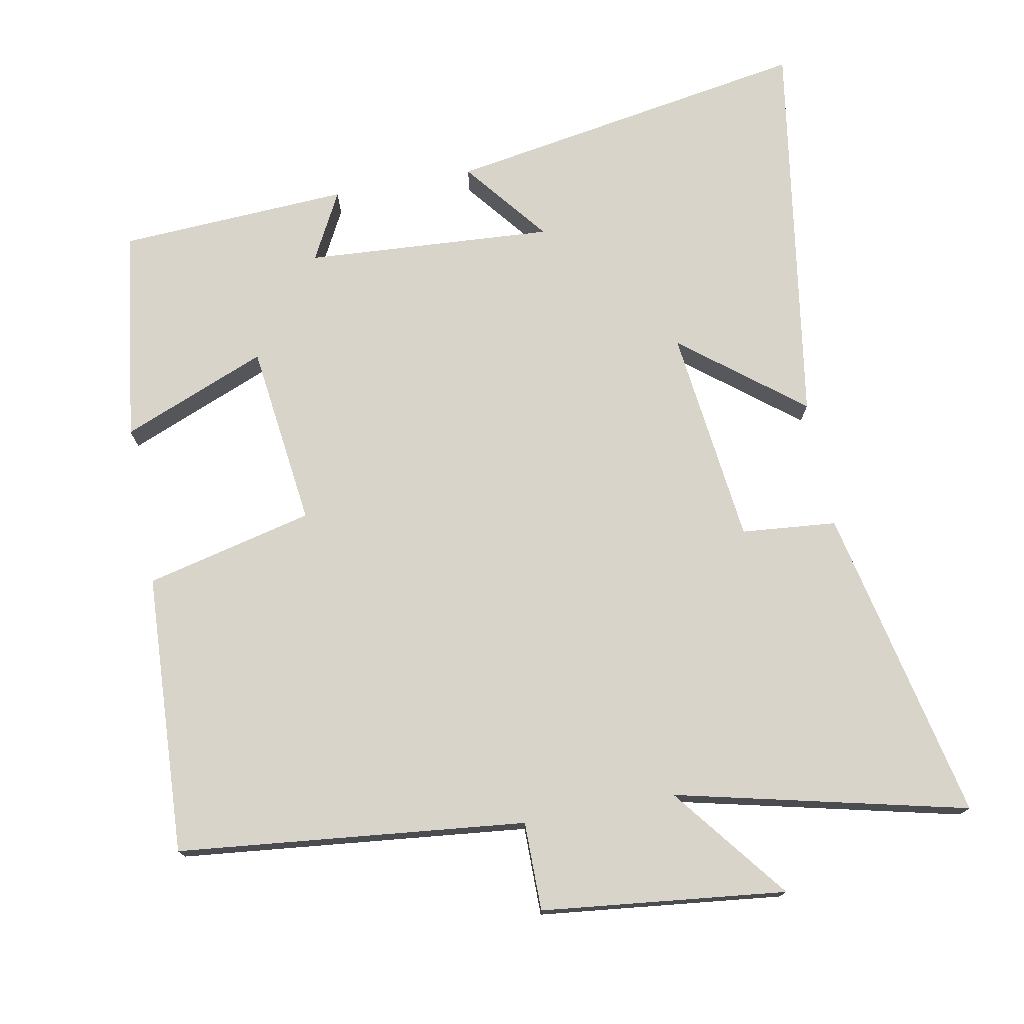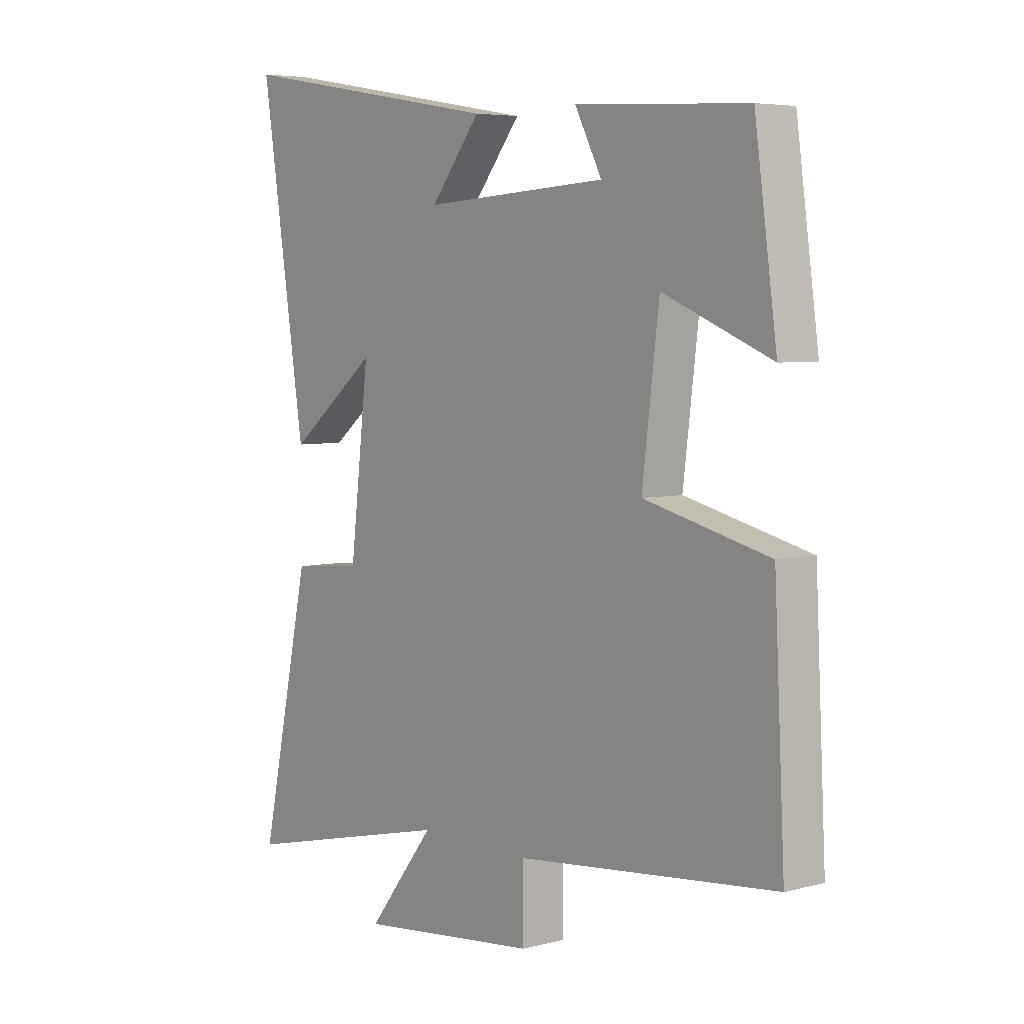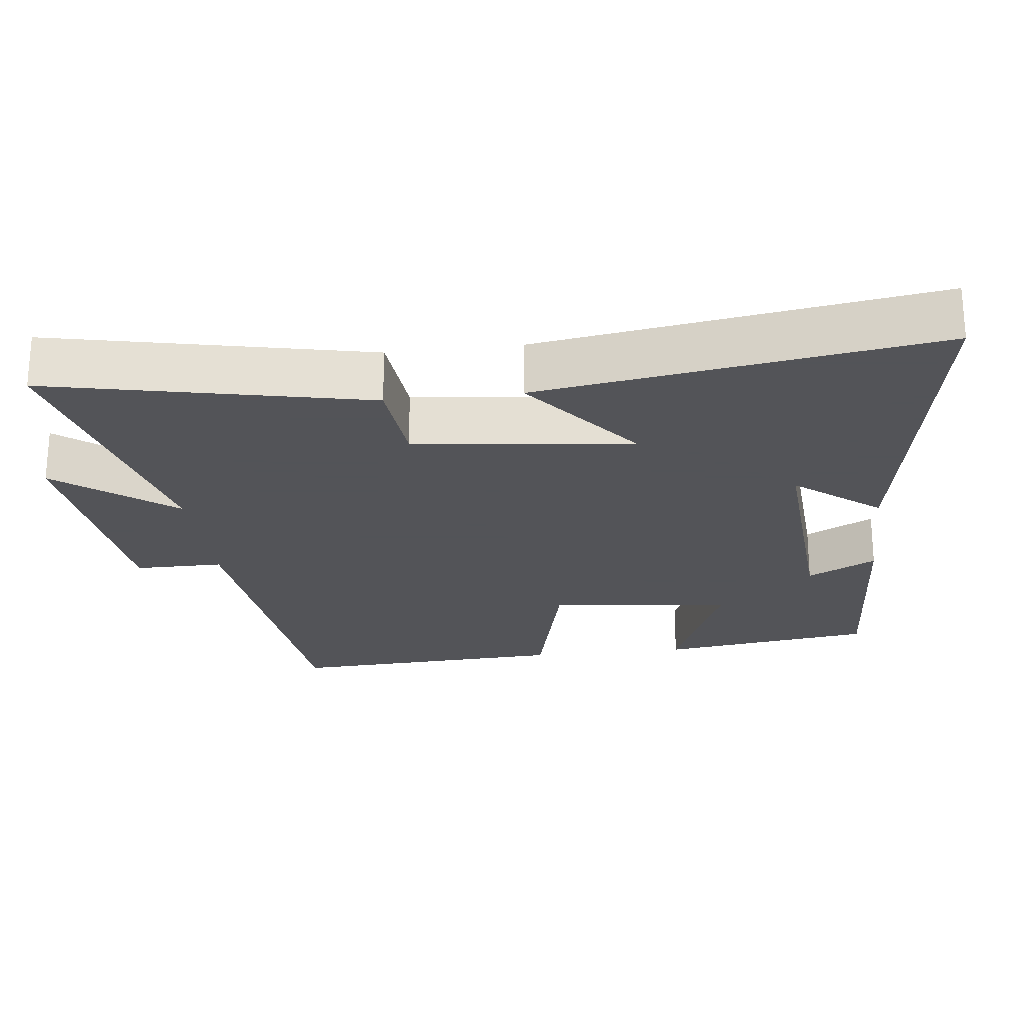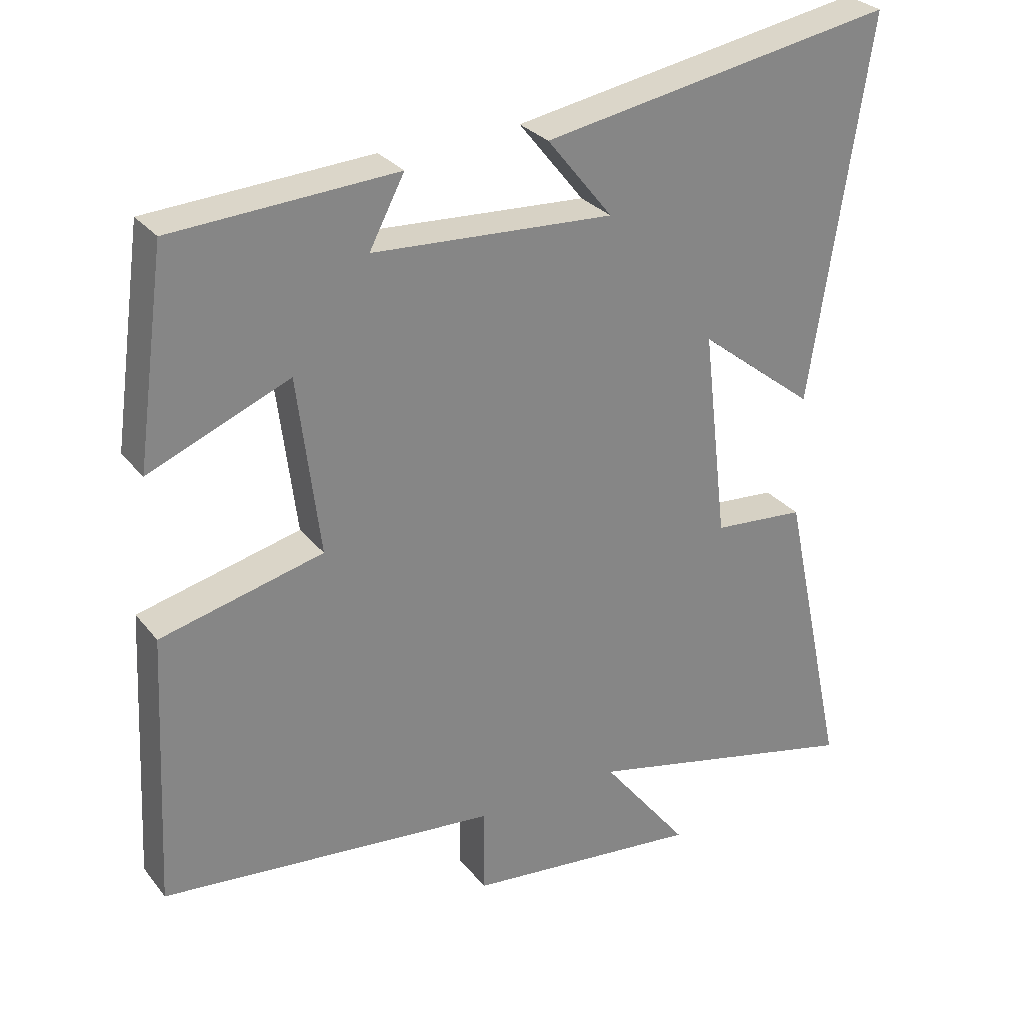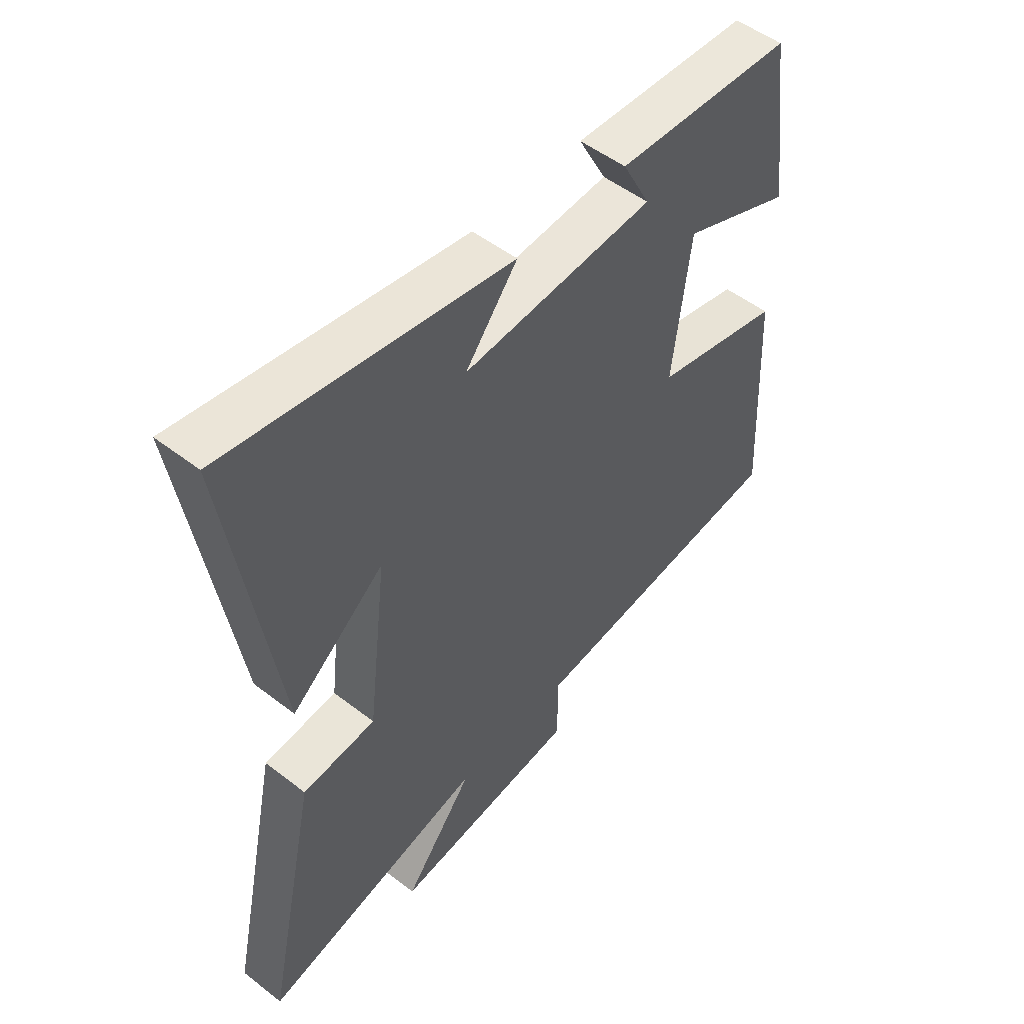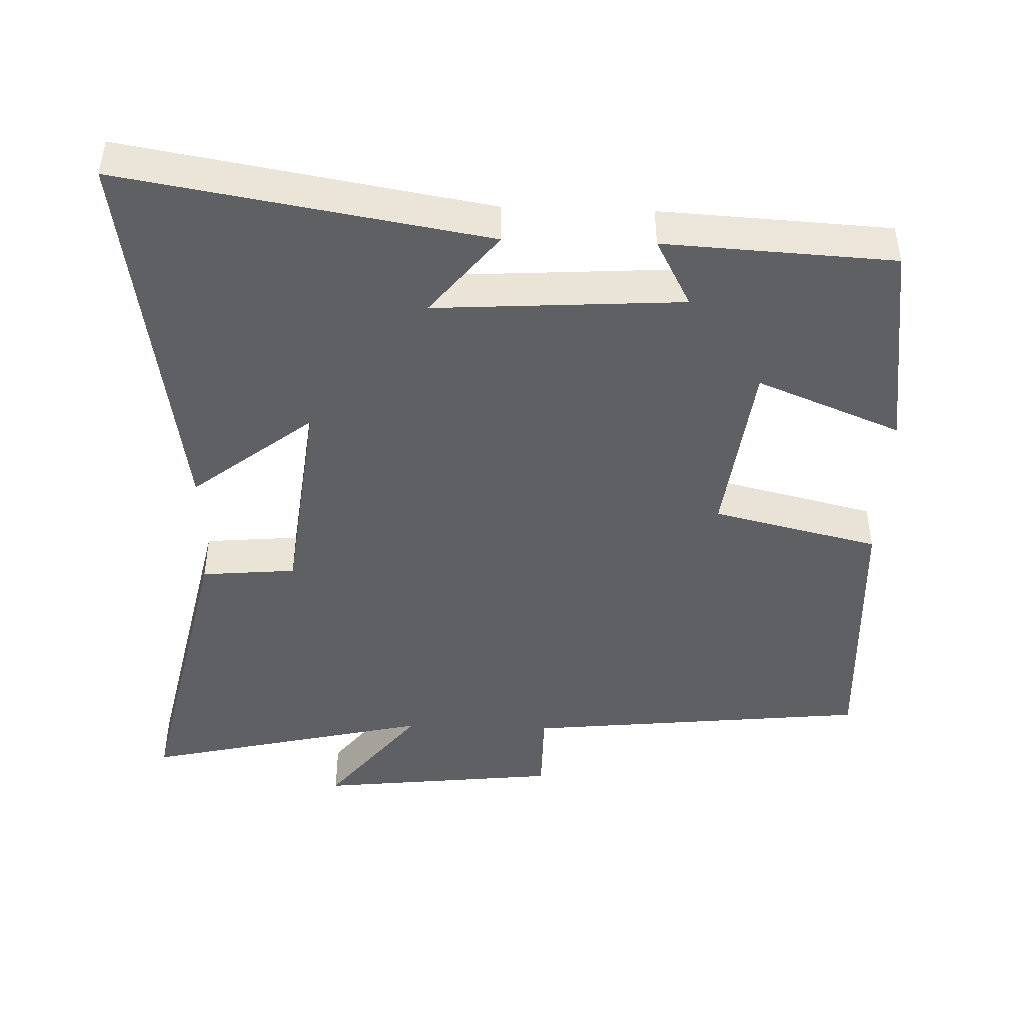
<metadata>
{"format":"obj","ext":"obj","renderer":"f3d","projection":"perspective","resolution":1024,"background":"white","views":[{"elev":74.8,"azim":169.4,"up":"+Y"},{"elev":5.3,"azim":51.1,"up":"+Z"},{"elev":-23.4,"azim":-83.2,"up":"+Y"},{"elev":28.9,"azim":149.4,"up":"+Z"},{"elev":51.5,"azim":-50.0,"up":"+Z"},{"elev":-45.0,"azim":-1.9,"up":"+Y"}]}
</metadata>
<code>
v -0.596 0.07 -0.596
v -0.5 0.07 -0.151
v -0.366 0.07 -0.139
v -0.33 0.07 0.167
v -0.5 0.07 0.033
v -0.585 0.07 0.588
v -0.07 0.07 0.5
v -0.165 0.07 0.381
v 0.185 0.07 0.403
v 0.134 0.07 0.5
v 0.458 0.07 0.482
v 0.5 0.07 0.179
v 0.296 0.07 0.262
v 0.264 0.07 0.004
v 0.5 0.07 -0.053
v 0.52 0.07 -0.449
v 0.03 0.07 -0.5
v 0.03 0.07 -0.625
v -0.314 0.07 -0.663
v -0.186 0.07 -0.5
v -0.596 0 -0.596
v -0.5 0 -0.151
v -0.366 0 -0.139
v -0.33 0 0.167
v -0.5 0 0.033
v -0.585 0 0.588
v -0.07 0 0.5
v -0.165 0 0.381
v 0.185 0 0.403
v 0.134 0 0.5
v 0.458 0 0.482
v 0.5 0 0.179
v 0.296 0 0.262
v 0.264 0 0.004
v 0.5 0 -0.053
v 0.52 0 -0.449
v 0.03 0 -0.5
v 0.03 0 -0.625
v -0.314 0 -0.663
v -0.186 0 -0.5
f 17 18 19 20
f 16 17 20
f 15 16 20
f 14 15 20
f 13 14 20 1
f 11 12 13
f 10 11 13
f 9 10 13
f 8 9 13
f 5 6 7 8
f 4 5 8
f 3 4 8 13
f 1 2 3
f 1 3 13
f 40 39 38 37
f 40 37 36
f 40 36 35
f 40 35 34
f 21 40 34 33
f 33 32 31
f 33 31 30
f 33 30 29
f 33 29 28
f 28 27 26 25
f 28 25 24
f 33 28 24 23
f 23 22 21
f 33 23 21
f 1 21 22 2
f 2 22 23 3
f 3 23 24 4
f 4 24 25 5
f 5 25 26 6
f 6 26 27 7
f 7 27 28 8
f 8 28 29 9
f 9 29 30 10
f 10 30 31 11
f 11 31 32 12
f 12 32 33 13
f 13 33 34 14
f 14 34 35 15
f 15 35 36 16
f 16 36 37 17
f 17 37 38 18
f 18 38 39 19
f 19 39 40 20
f 20 40 21 1

</code>
